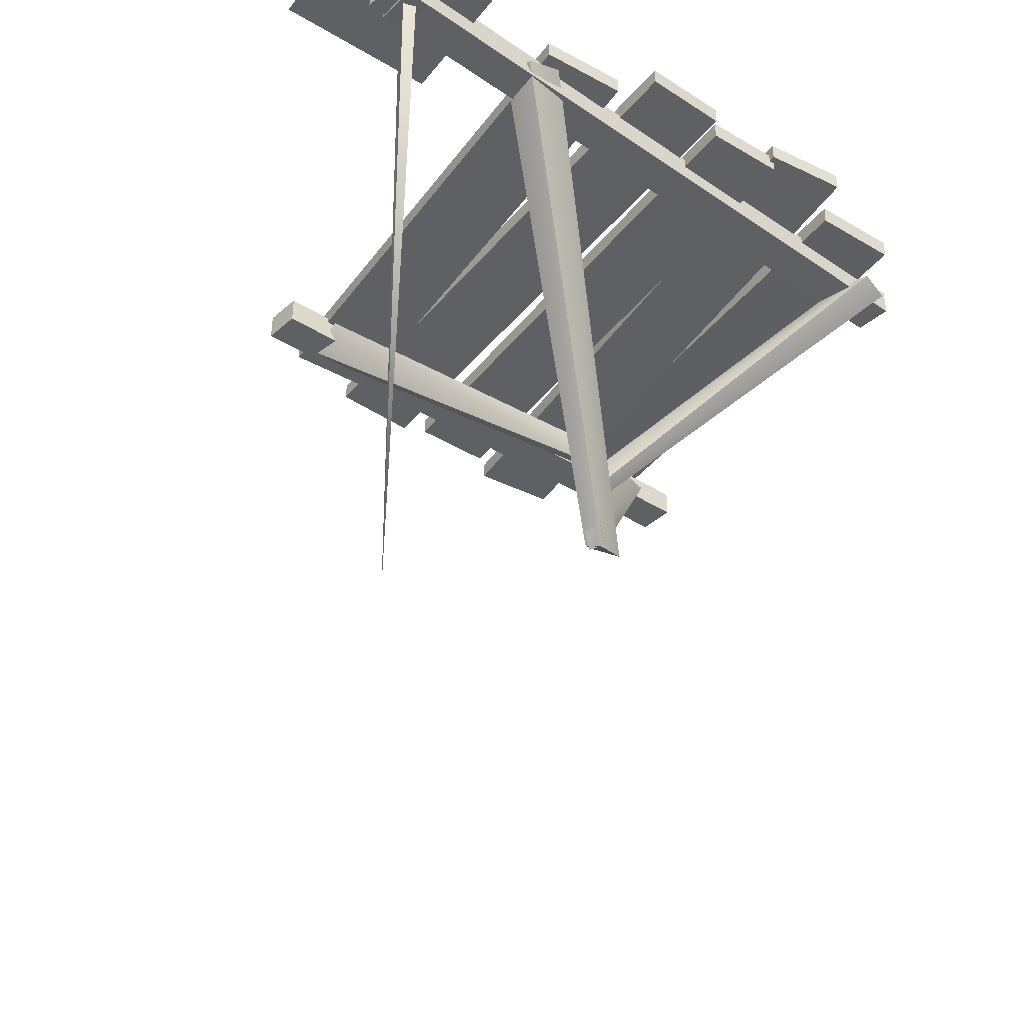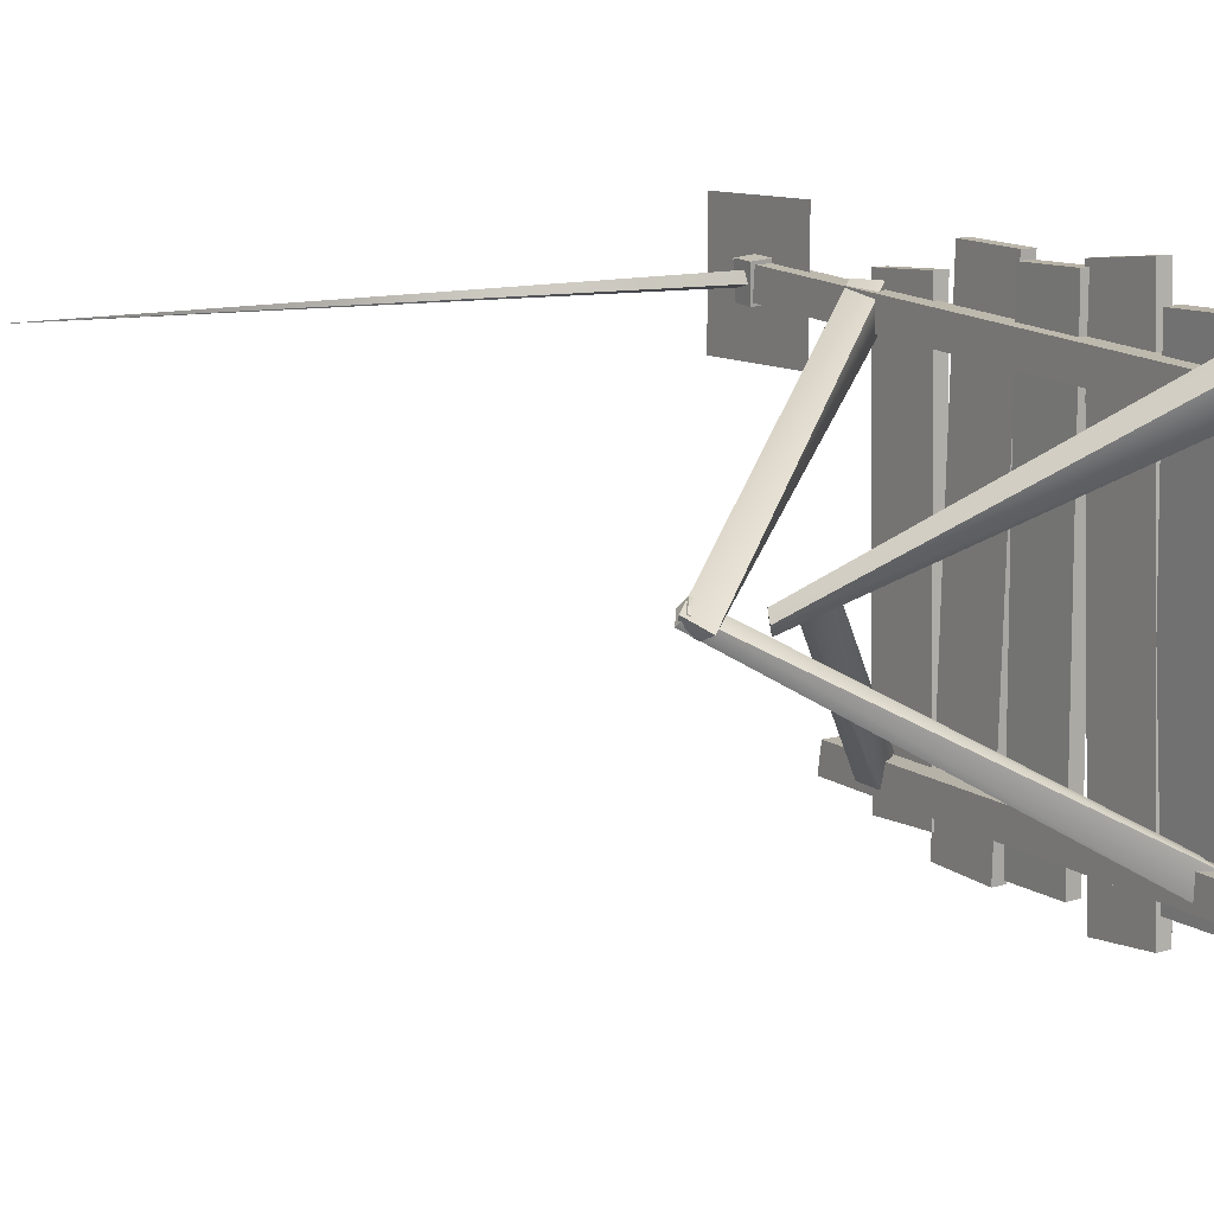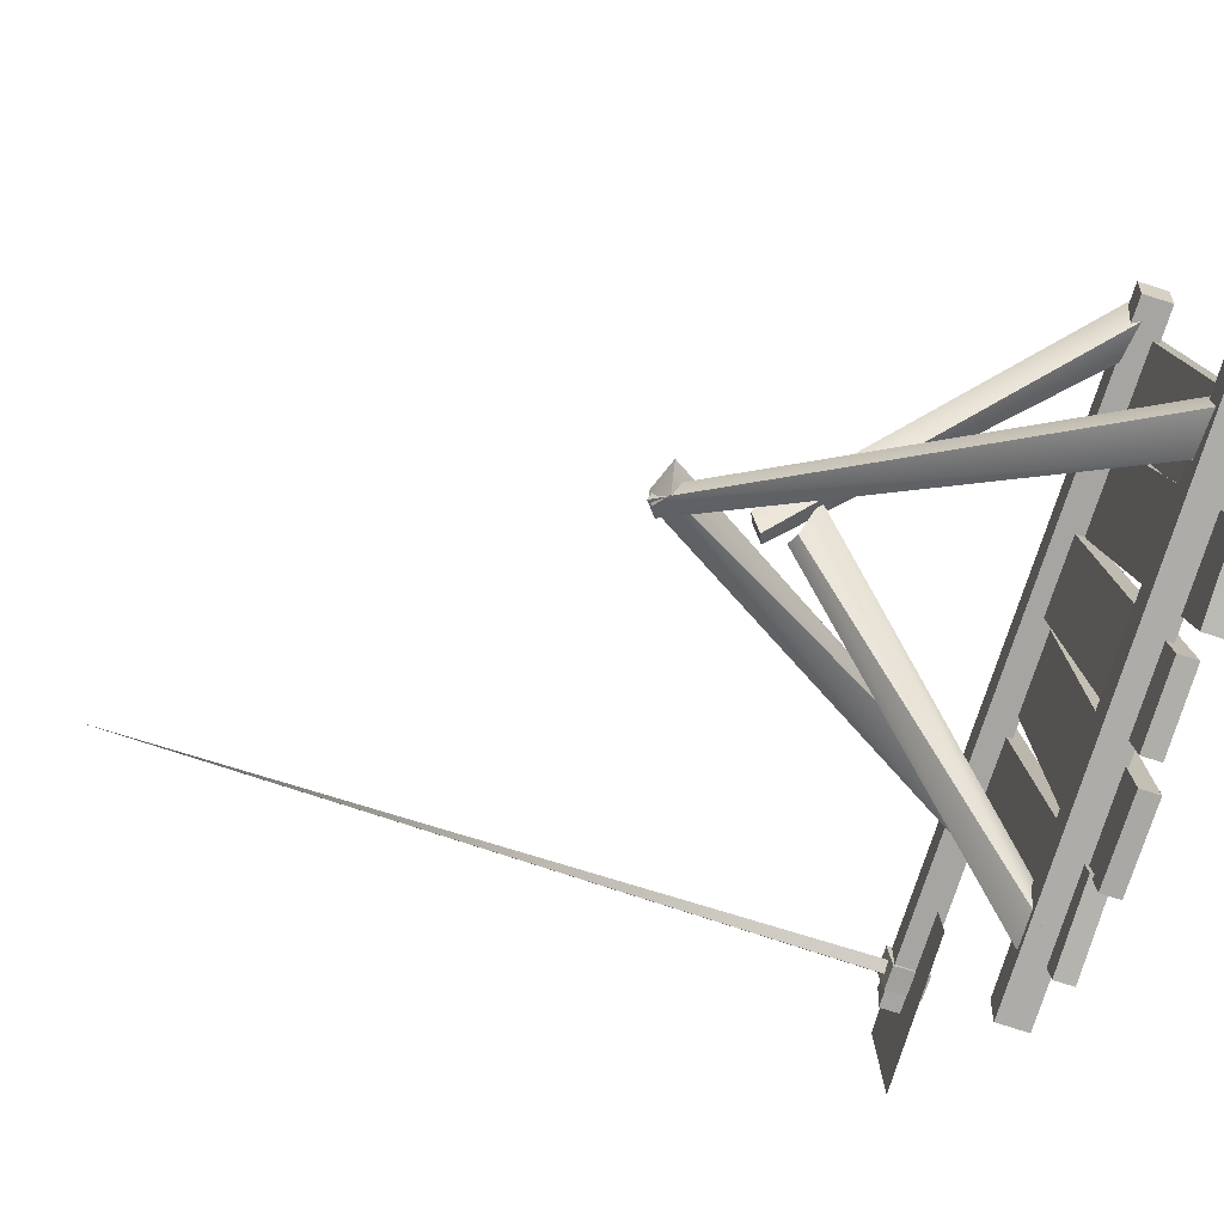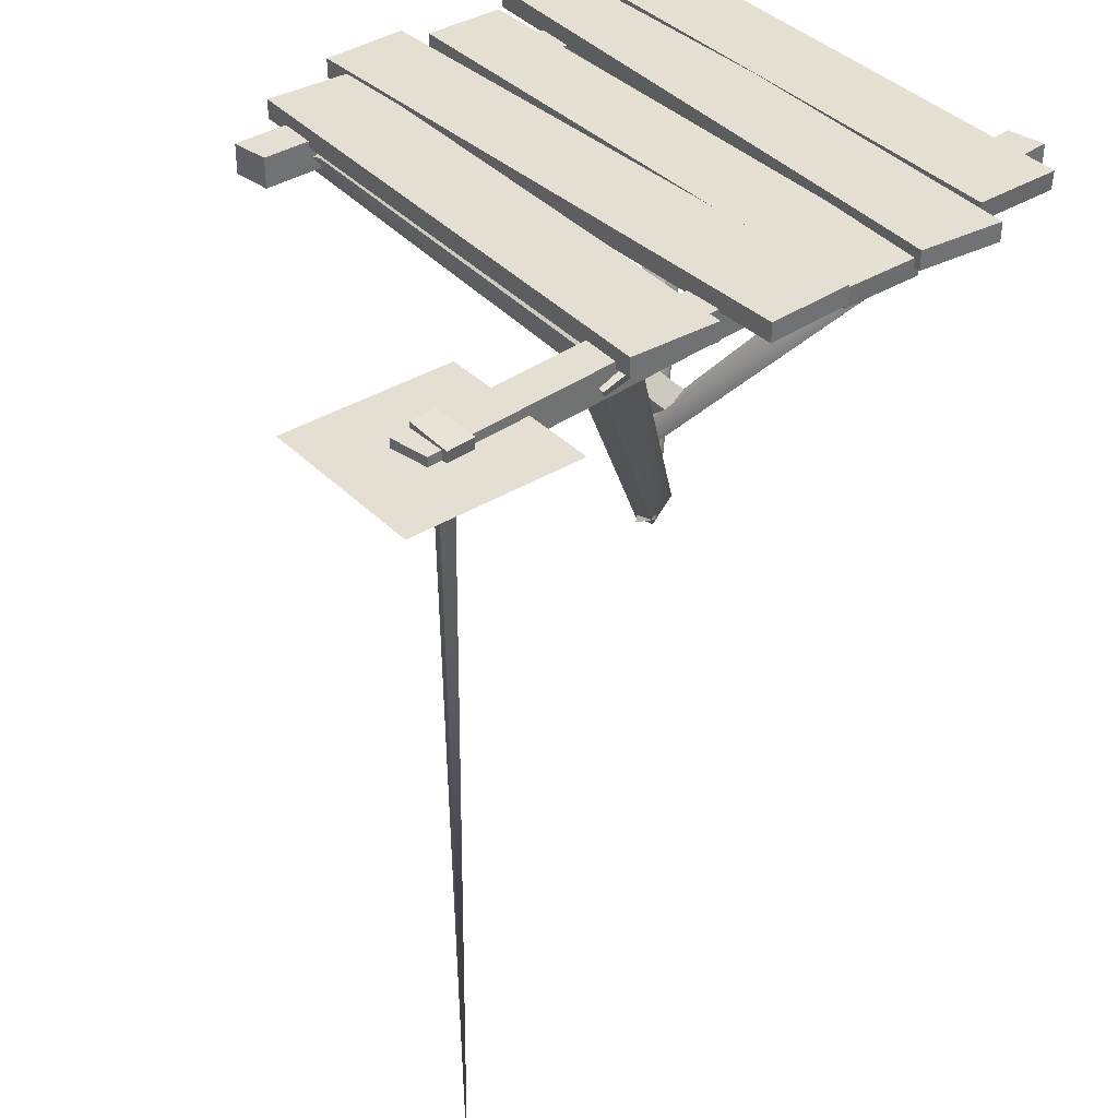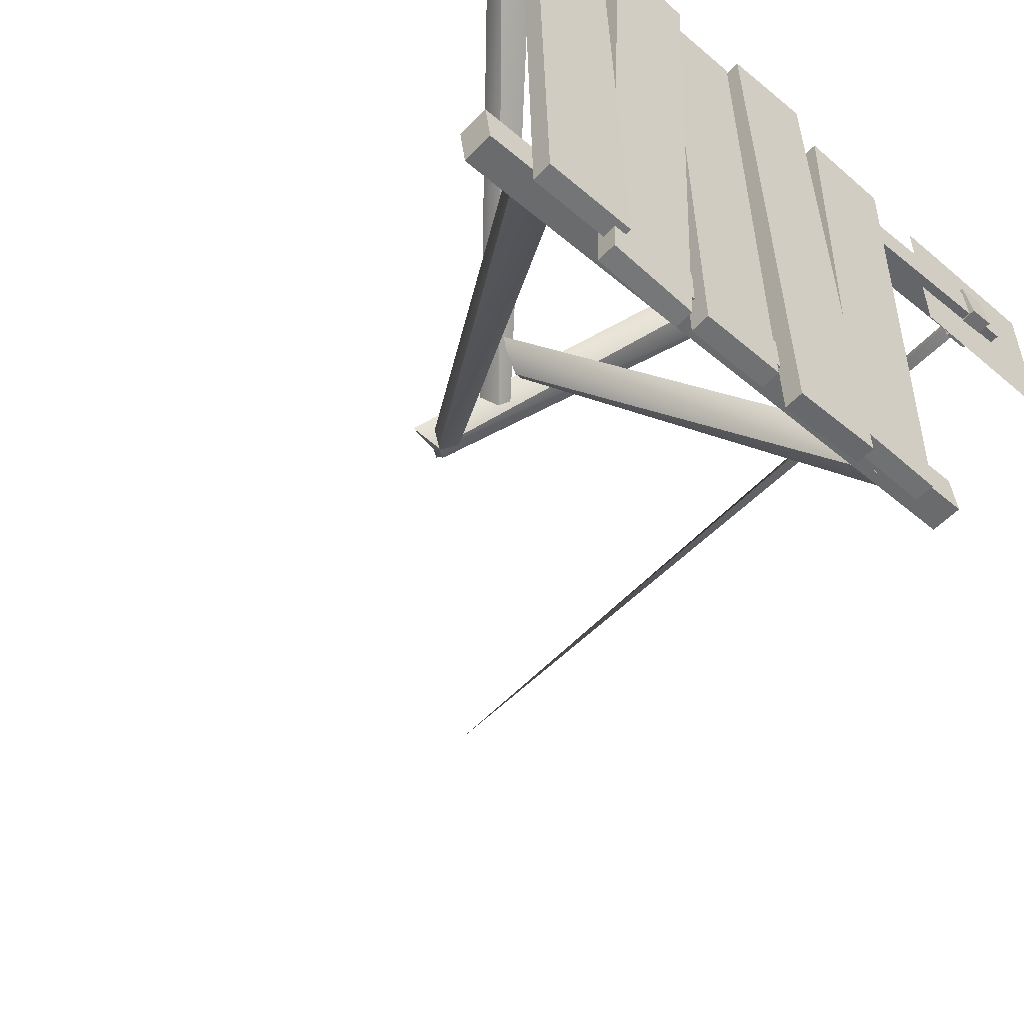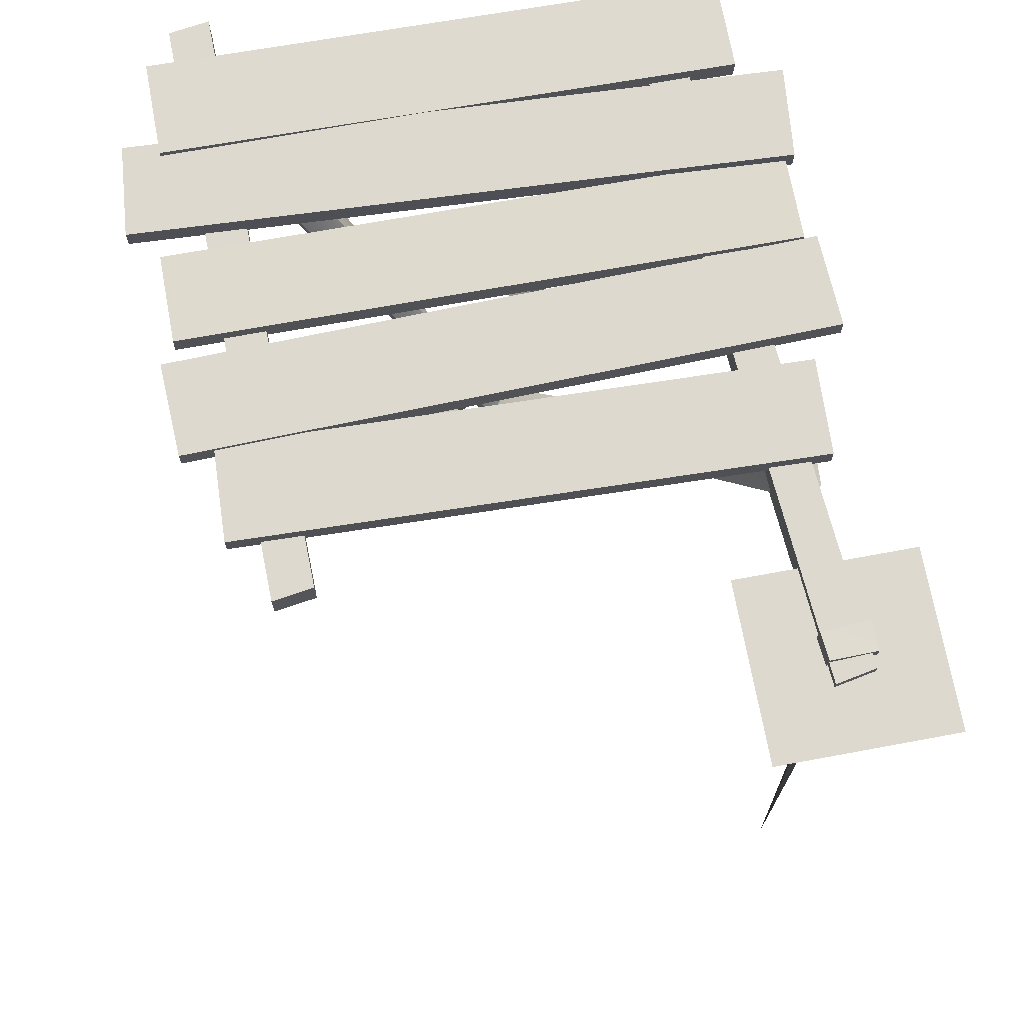
<metadata>
{"format":"obj","ext":"obj","renderer":"f3d","projection":"perspective","resolution":1024,"background":"white","views":[{"elev":-42.7,"azim":-35.3,"up":"+Y"},{"elev":11.6,"azim":55.7,"up":"+Z"},{"elev":-77.8,"azim":72.5,"up":"+Z"},{"elev":37.2,"azim":-38.4,"up":"+Y"},{"elev":-53.9,"azim":137.8,"up":"+Z"},{"elev":71.4,"azim":-100.5,"up":"+Y"}]}
</metadata>
<code>
v 26.44 96.08 -29.65
v 26.44 94.73 29.77
v 26.44 93.92 -29.76
v 26.44 92.57 29.65
v 16.45 93.92 -29.76
v 16.45 92.57 29.65
v 16.45 96.08 -29.65
v 16.45 94.73 29.77
v 18.06 95.41 -33.35
v 14.57 95.41 34.26
v 18.06 93.24 -33.35
v 14.57 93.24 34.26
v 8.44 93.24 -34.26
v 4.953 93.24 33.35
v 8.44 95.41 -34.26
v 4.953 95.41 33.35
v 5.637 94.92 -31.24
v 5.637 94.25 32.57
v 5.637 92.76 -31.3
v 5.637 92.09 32.51
v -3.609 92.76 -31.3
v -3.609 92.09 32.51
v -3.609 94.92 -31.24
v -3.609 94.25 32.57
v -6.029 95.41 -32.77
v -4.26 95.41 33.59
v -6.029 93.24 -32.77
v -4.26 93.24 33.59
v -15.8 93.24 -32.32
v -14.03 93.24 34.04
v -15.8 95.41 -32.32
v -14.03 95.41 34.04
v -15.18 95 -28.87
v -16.99 95 30.54
v -15.18 92.83 -28.87
v -16.99 92.83 30.54
v -25.16 92.83 -29.27
v -26.96 92.83 30.14
v -25.16 95 -29.27
v -26.96 95 30.14
v 31.92 93.53 -22.72
v -30.73 93.53 -21.57
v 31.92 90.11 -22.72
v -30.73 90.11 -21.57
v 31.29 90.11 -26.97
v -31.36 90.11 -25.81
v 31.29 93.53 -26.97
v -31.36 93.53 -25.81
v -49.17 93.53 25.47
v 30.57 93.53 19.79
v -49.17 90.11 25.47
v 30.57 90.11 19.79
v -48.34 90.11 29.67
v 31.39 90.11 23.99
v -48.34 93.53 29.67
v 31.39 93.53 23.99
v -24.99 93.41 24.71
v 0.6954 50.59 -0.1598
v -29.22 92.08 24.71
v -1.095 49.26 1.021
v -28.9 91.51 28.91
v 0.04651 48.69 2.503
v -24.67 92.85 28.91
v 3.883 50.03 1.088
v -21.29 92.52 -21.24
v 3.968 64.49 2.99
v -21.58 91.18 -26.08
v 0.5948 63.15 0.439
v -25.21 90.62 -25.42
v -0.7811 62.59 1.699
v -24.91 91.95 -20.57
v 0.5038 63.92 3.431
v 25.2 92.52 21.73
v -1.351 60.16 0.4539
v 26.01 91.18 26.5
v 0.1322 58.82 2.014
v 29.54 90.62 25.33
v 1.347 58.25 0.5927
v 28.73 91.95 20.56
v -0.1364 59.59 -0.967
v 22.99 93.41 -22.18
v -1.089 50.59 3.882
v 27.21 92.08 -22.52
v 0.6157 49.26 2.577
v 26.64 91.51 -26.68
v -0.6249 48.69 1.179
v 22.42 92.85 -26.34
v -2.33 50.03 2.484
v -46.34 91.93 28.21
v -45.35 1.538 28.01
v -44.85 91.93 28.7
v -44.36 91.93 27.14
v -45.84 91.93 26.65
v -46.78 93.74 30.27
v -46.78 89.49 29.88
v -43.64 93.76 30.07
v -43.64 89.52 29.67
v -44.07 94.18 25.01
v -44.07 89.93 24.62
v -46.97 94.16 25.28
v -46.97 89.91 24.89
v -55.67 92.47 36.67
v -37 92.47 36.67
v -37 92.47 18
v -55.67 92.47 18
g Duplicate09
f 1 2 3
f 2 4 3
f 3 4 5
f 4 6 5
f 5 6 7
f 6 8 7
f 7 8 1
f 8 2 1
f 7 1 5
f 1 3 5
f 2 8 4
f 8 6 4
g Duplicate10
f 9 10 11
f 10 12 11
f 11 12 13
f 12 14 13
f 13 14 15
f 14 16 15
f 15 16 9
f 16 10 9
f 15 9 13
f 9 11 13
f 10 16 12
f 16 14 12
g Duplicate11
f 17 18 19
f 18 20 19
f 19 20 21
f 20 22 21
f 21 22 23
f 22 24 23
f 23 24 17
f 24 18 17
f 23 17 21
f 17 19 21
f 18 24 20
f 24 22 20
g Duplicate12
f 25 26 27
f 26 28 27
f 27 28 29
f 28 30 29
f 29 30 31
f 30 32 31
f 31 32 25
f 32 26 25
f 31 25 29
f 25 27 29
f 26 32 28
f 32 30 28
g Duplicate13
f 33 34 35
f 34 36 35
f 35 36 37
f 36 38 37
f 37 38 39
f 38 40 39
f 39 40 33
f 40 34 33
f 39 33 37
f 33 35 37
f 34 40 36
f 40 38 36
g Duplicate01
f 41 42 43
f 42 44 43
f 43 44 45
f 44 46 45
f 45 46 47
f 46 48 47
f 47 48 41
f 48 42 41
f 47 41 45
f 41 43 45
f 42 48 44
f 48 46 44
g Duplicate02
f 49 50 51
f 50 52 51
f 51 52 53
f 52 54 53
f 53 54 55
f 54 56 55
f 55 56 49
f 56 50 49
f 55 49 53
f 49 51 53
f 50 56 52
f 56 54 52
g Duplicate03
f 57 58 59
f 58 60 59
f 59 60 61
f 60 62 61
f 61 62 63
f 62 64 63
f 63 64 57
f 64 58 57
f 63 57 61
f 57 59 61
f 58 64 60
f 64 62 60
g Duplicate04
f 65 66 67
f 66 68 67
f 67 68 69
f 68 70 69
f 69 70 71
f 70 72 71
f 71 72 65
f 72 66 65
f 71 65 69
f 65 67 69
f 66 72 68
f 72 70 68
g Duplicate05
f 73 74 75
f 74 76 75
f 75 76 77
f 76 78 77
f 77 78 79
f 78 80 79
f 79 80 73
f 80 74 73
f 79 73 77
f 73 75 77
f 74 80 76
f 80 78 76
g Duplicate06
f 81 82 83
f 82 84 83
f 83 84 85
f 84 86 85
f 85 86 87
f 86 88 87
f 87 88 81
f 88 82 81
f 87 81 85
f 81 83 85
f 82 88 84
f 88 86 84
g Box01
f 89 90 91
f 91 90 92
f 92 90 93
f 93 90 89
f 93 89 92
f 89 91 92
g Box02
f 94 95 96
f 95 97 96
f 96 97 98
f 97 99 98
f 98 99 100
f 99 101 100
f 100 101 94
f 101 95 94
f 100 94 98
f 94 96 98
f 95 101 97
f 101 99 97
g climbplat
f 105 102 104
f 102 103 104

</code>
